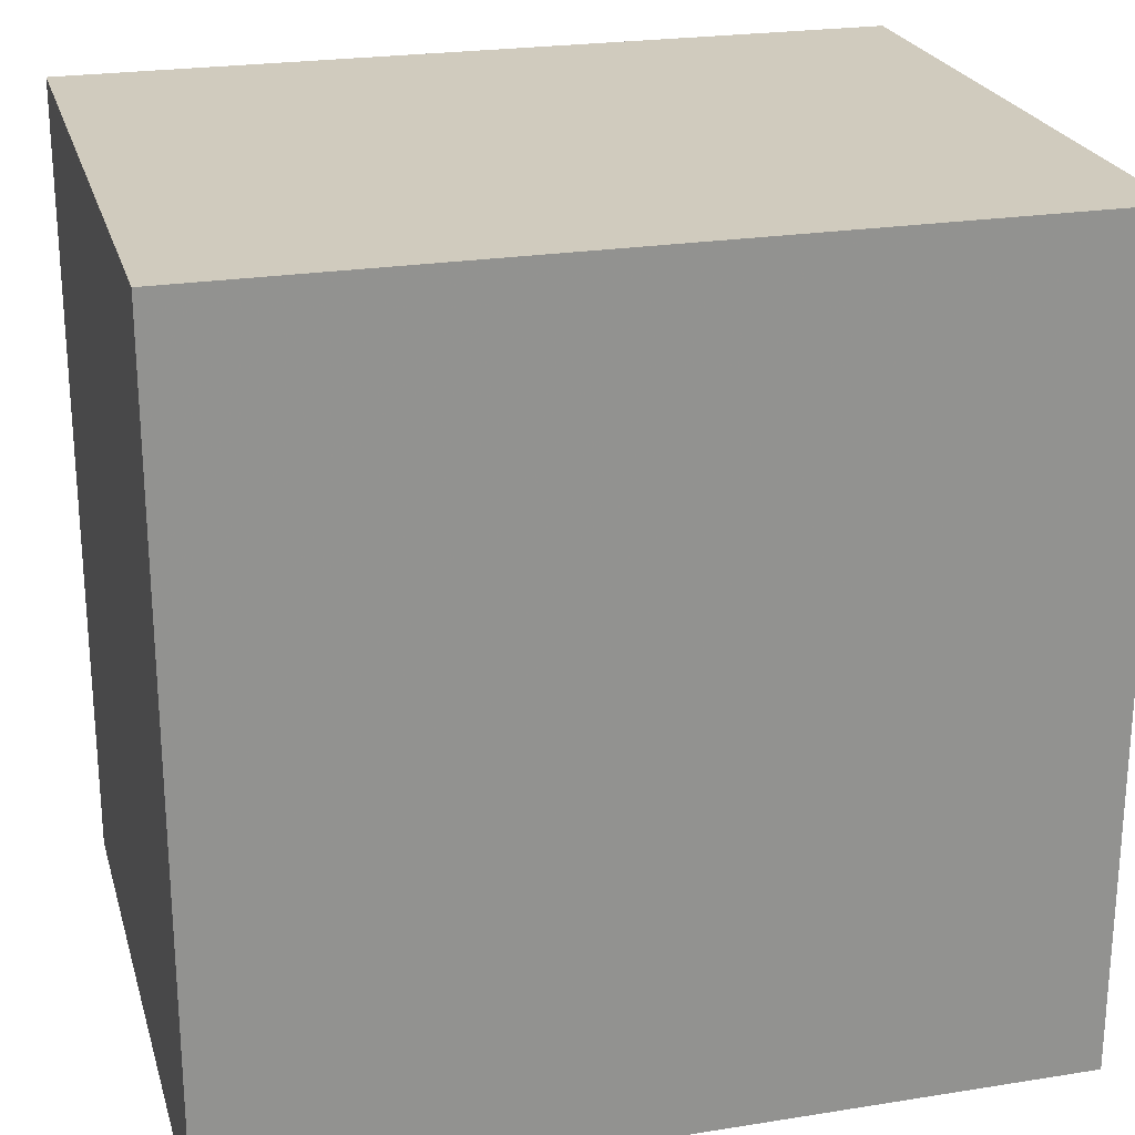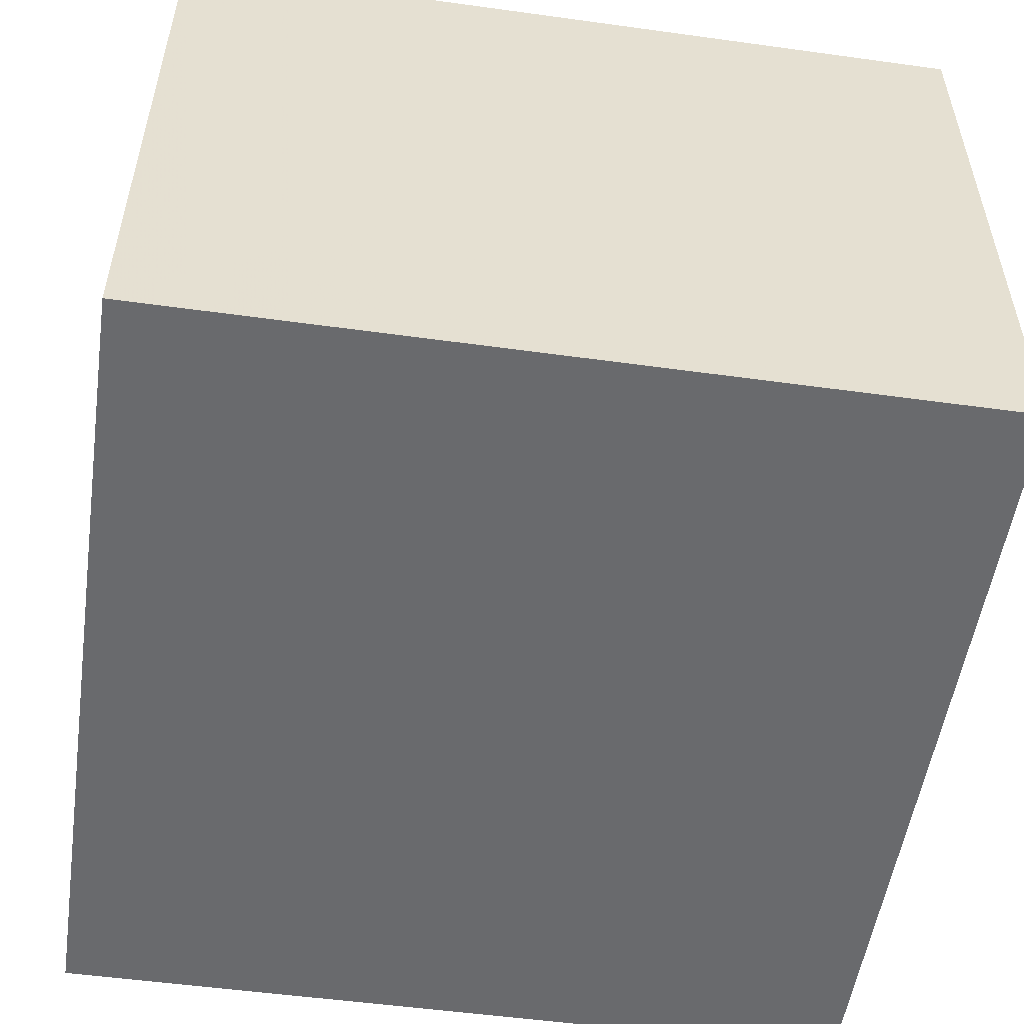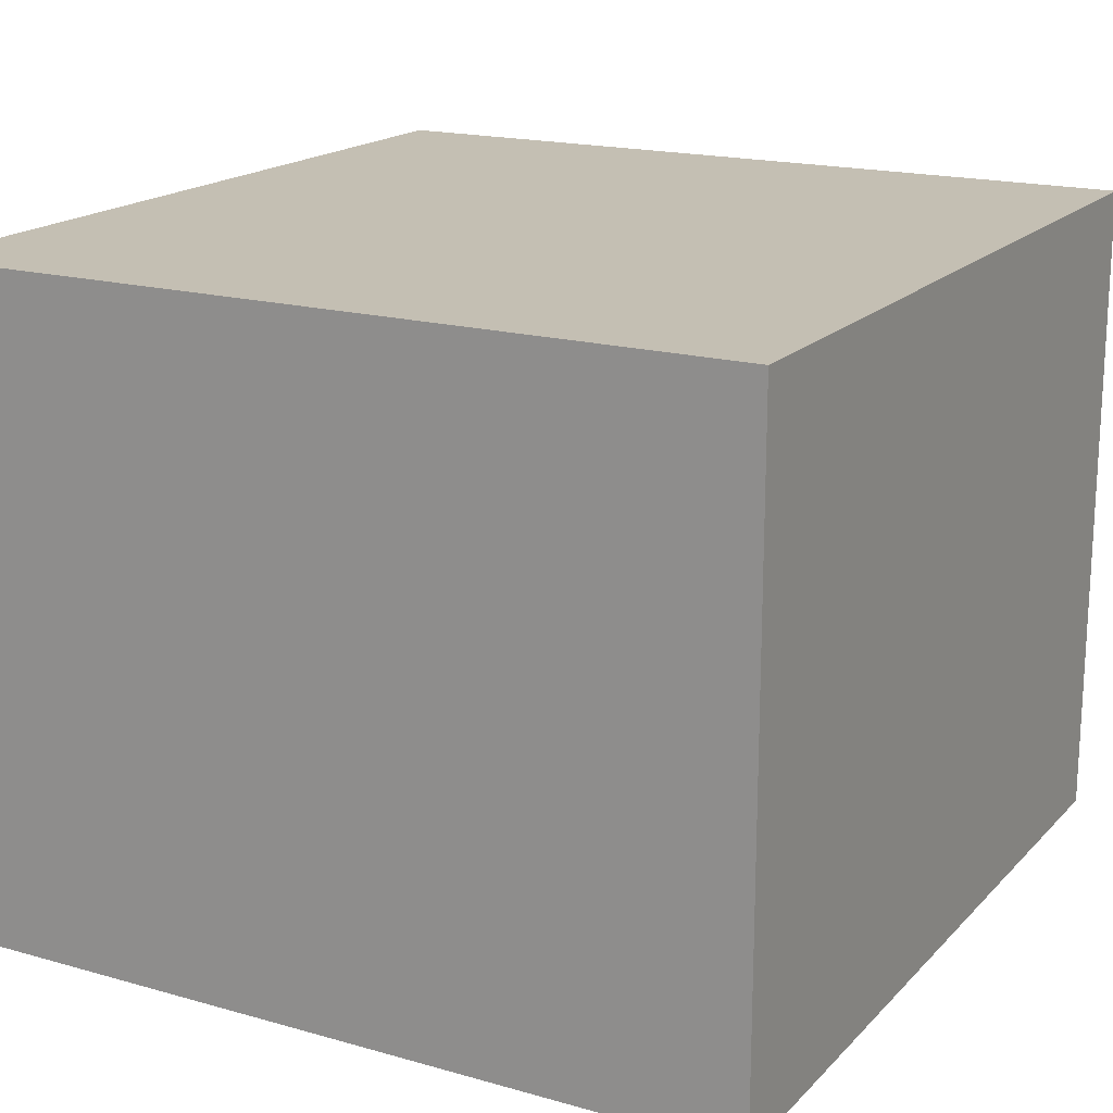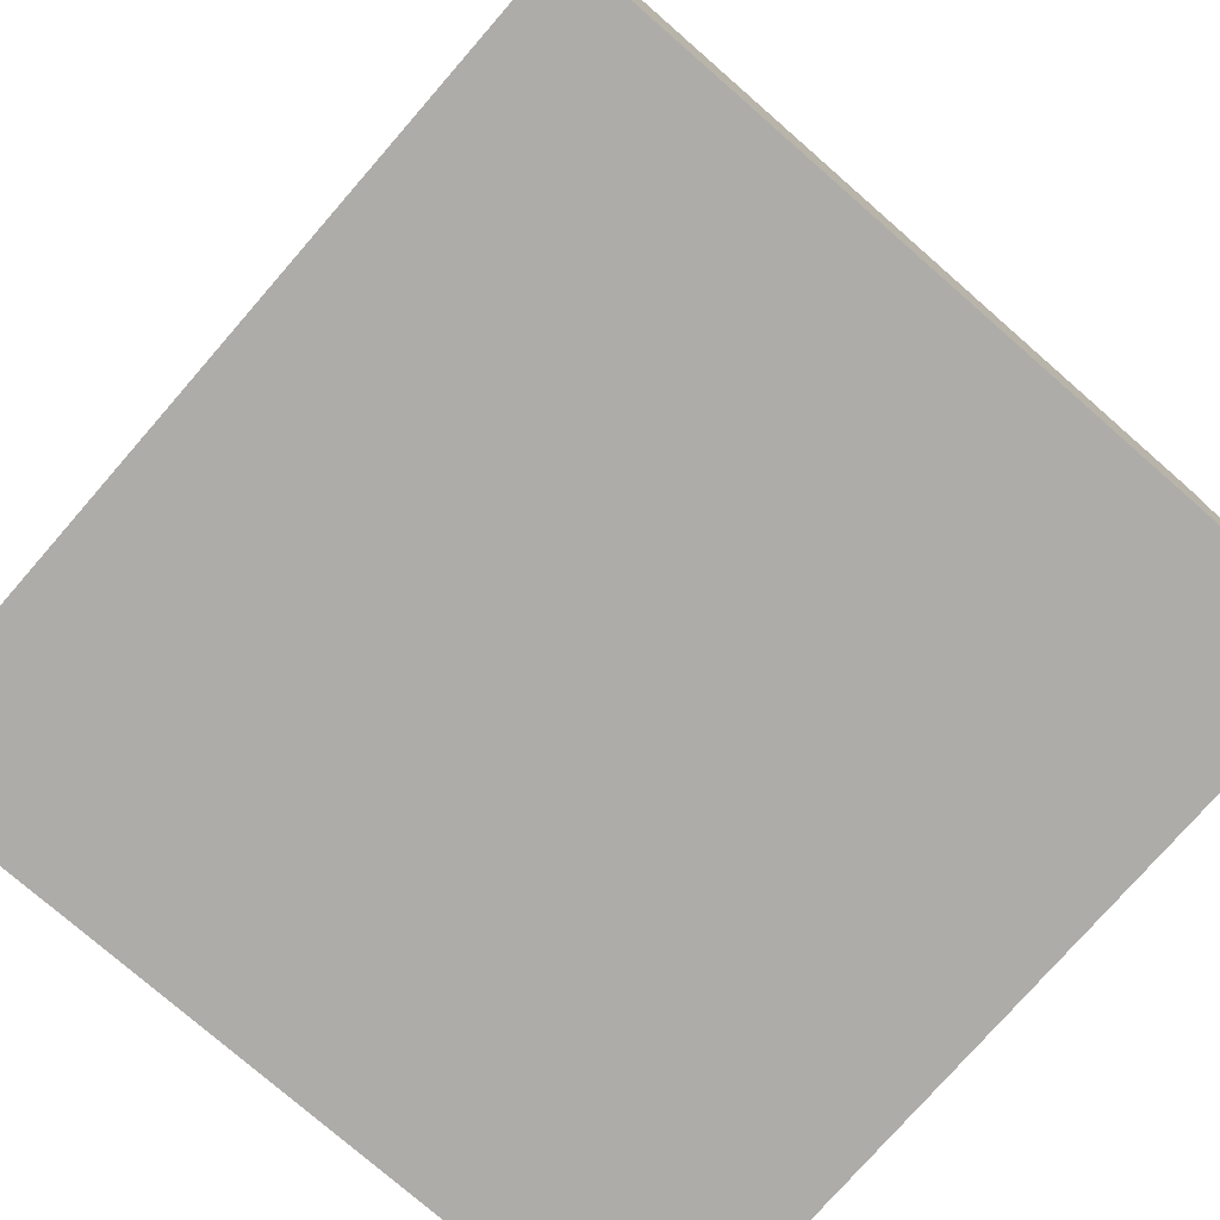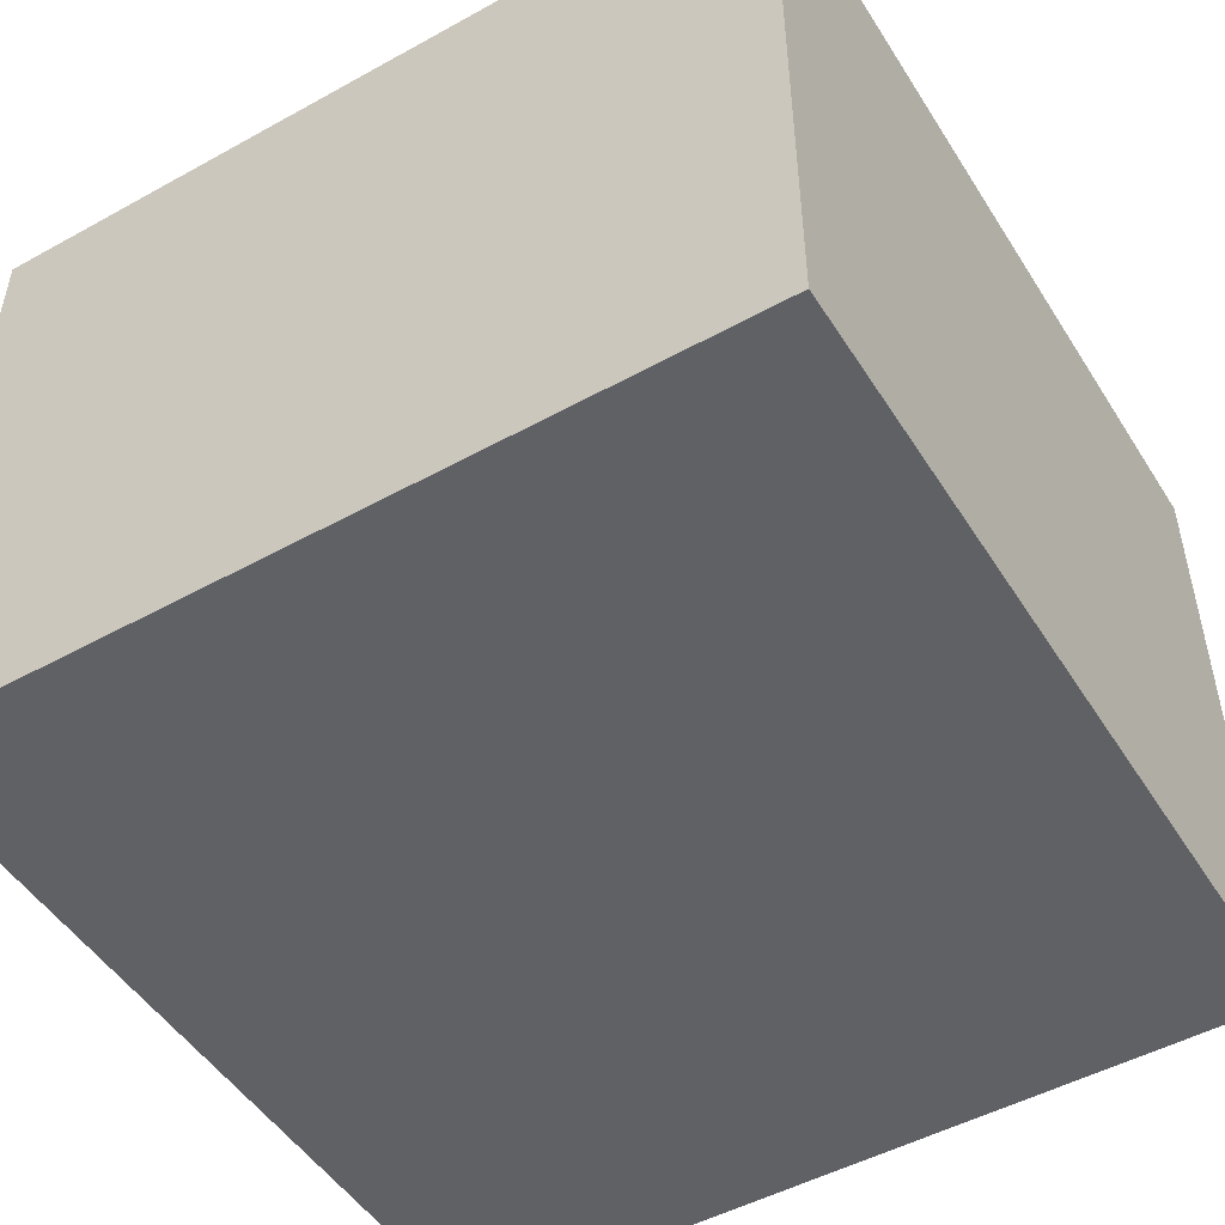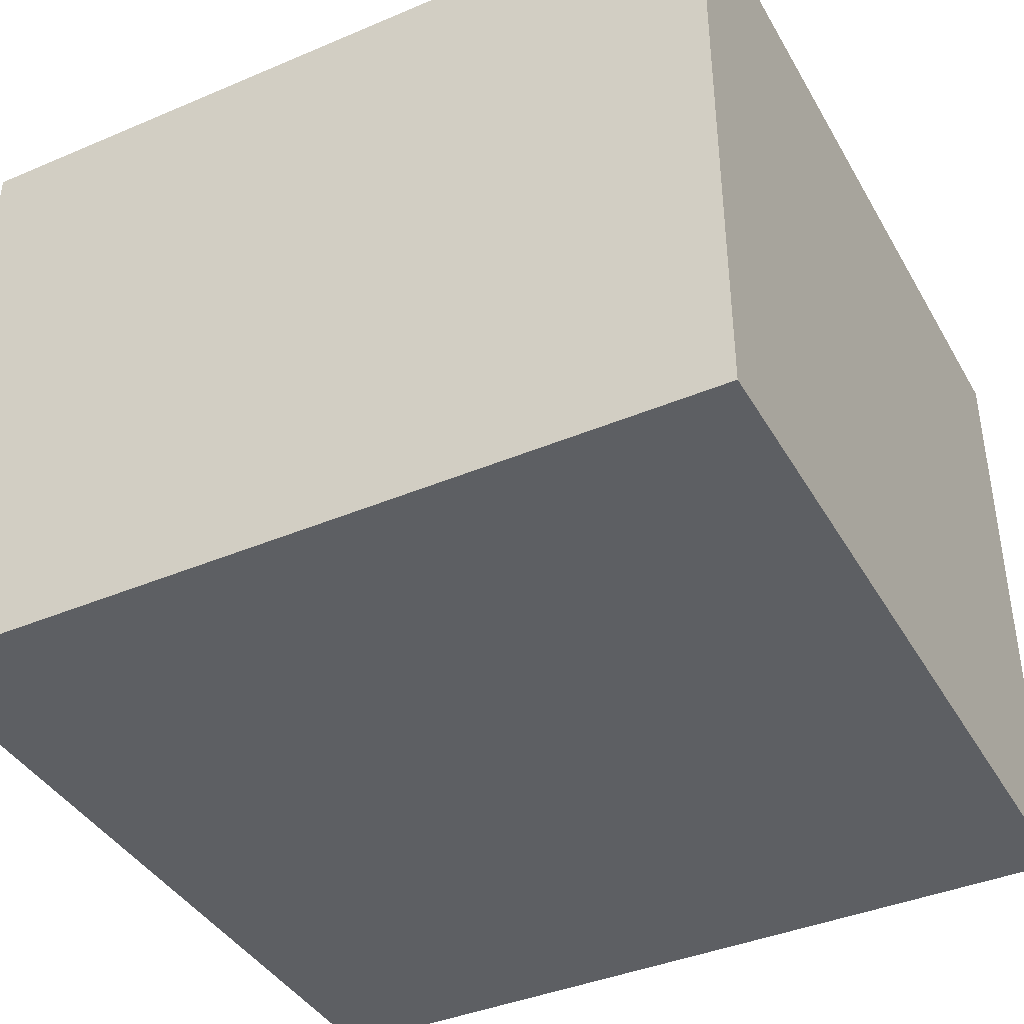
<metadata>
{"format":"obj","ext":"obj","renderer":"f3d","projection":"perspective","resolution":1024,"background":"white","views":[{"elev":23.6,"azim":-15.0,"up":"+Y"},{"elev":-53.1,"azim":81.6,"up":"+Z"},{"elev":17.9,"azim":118.9,"up":"+Z"},{"elev":-77.0,"azim":-131.1,"up":"+Z"},{"elev":-49.6,"azim":-58.7,"up":"+Z"},{"elev":-40.2,"azim":-152.5,"up":"+Z"}]}
</metadata>
<code>
v 0.002255 1.1e-05 0.0084
v 0.002255 -0.00219 0.0084
v 0.002255 -0.00219 0.006623
v 1.1e-05 1.1e-05 0.006623
v 1.1e-05 -0.00219 0.0084
v 0.002255 1.1e-05 0.006623
v 1.1e-05 1.1e-05 0.0084
v 1.1e-05 -0.00219 0.006623
f 1 2 3
f 5 2 1
f 6 1 3
f 6 3 4
f 7 5 1
f 7 4 5
f 7 6 4
f 7 1 6
f 8 5 4
f 8 4 3
f 8 3 2
f 8 2 5

</code>
